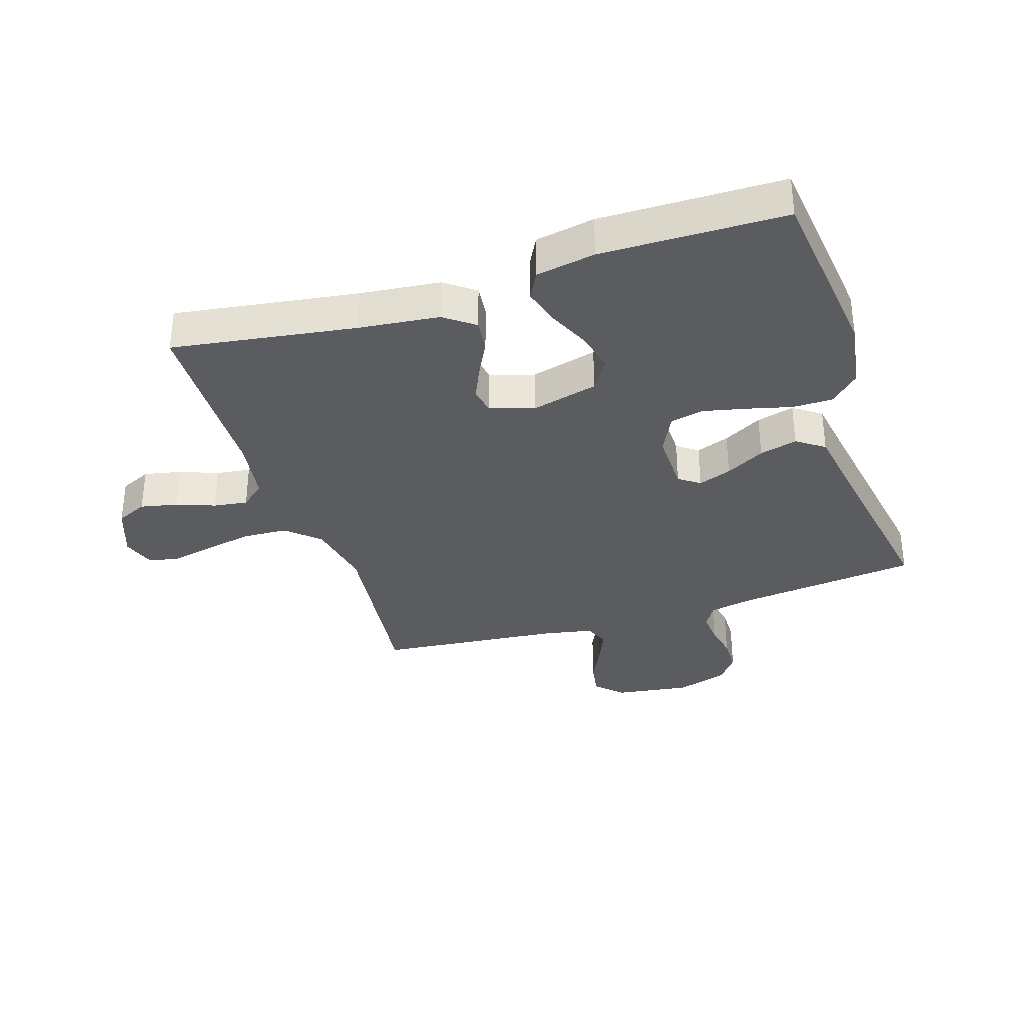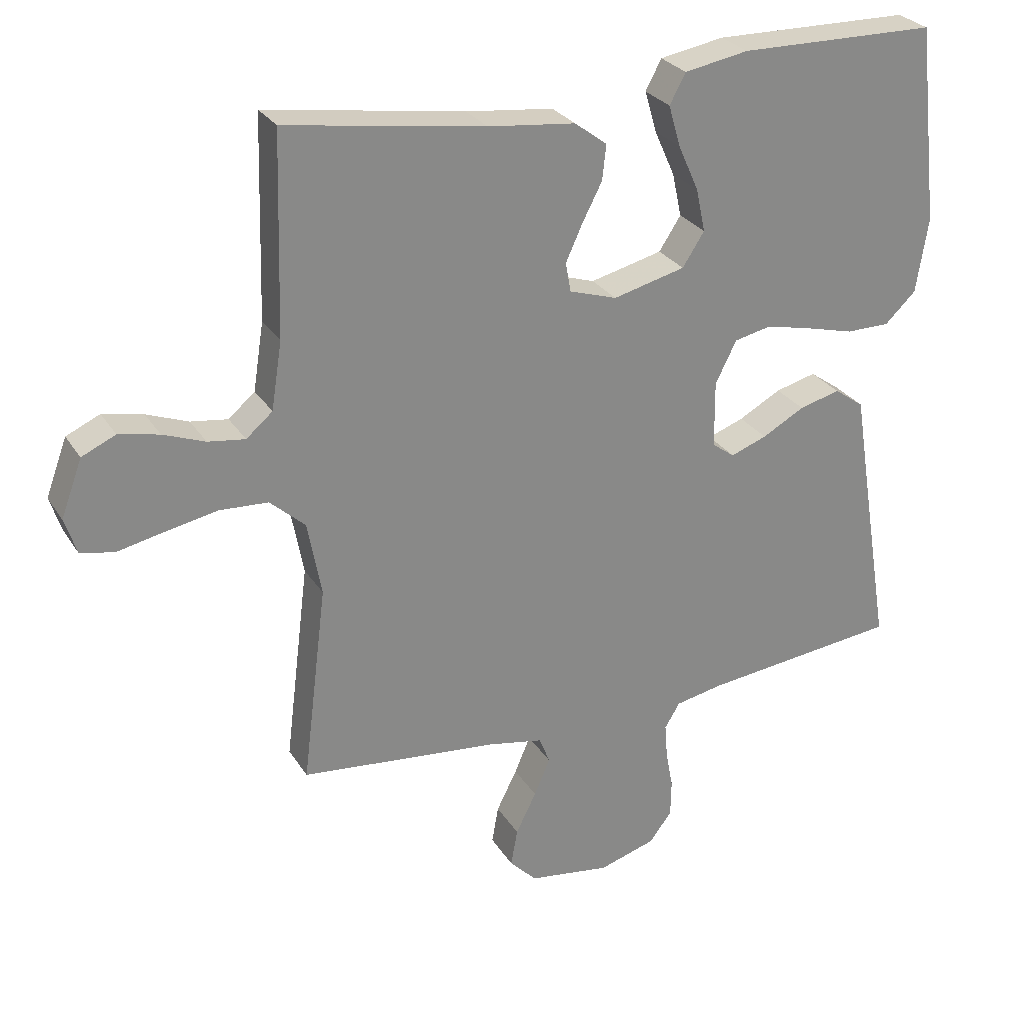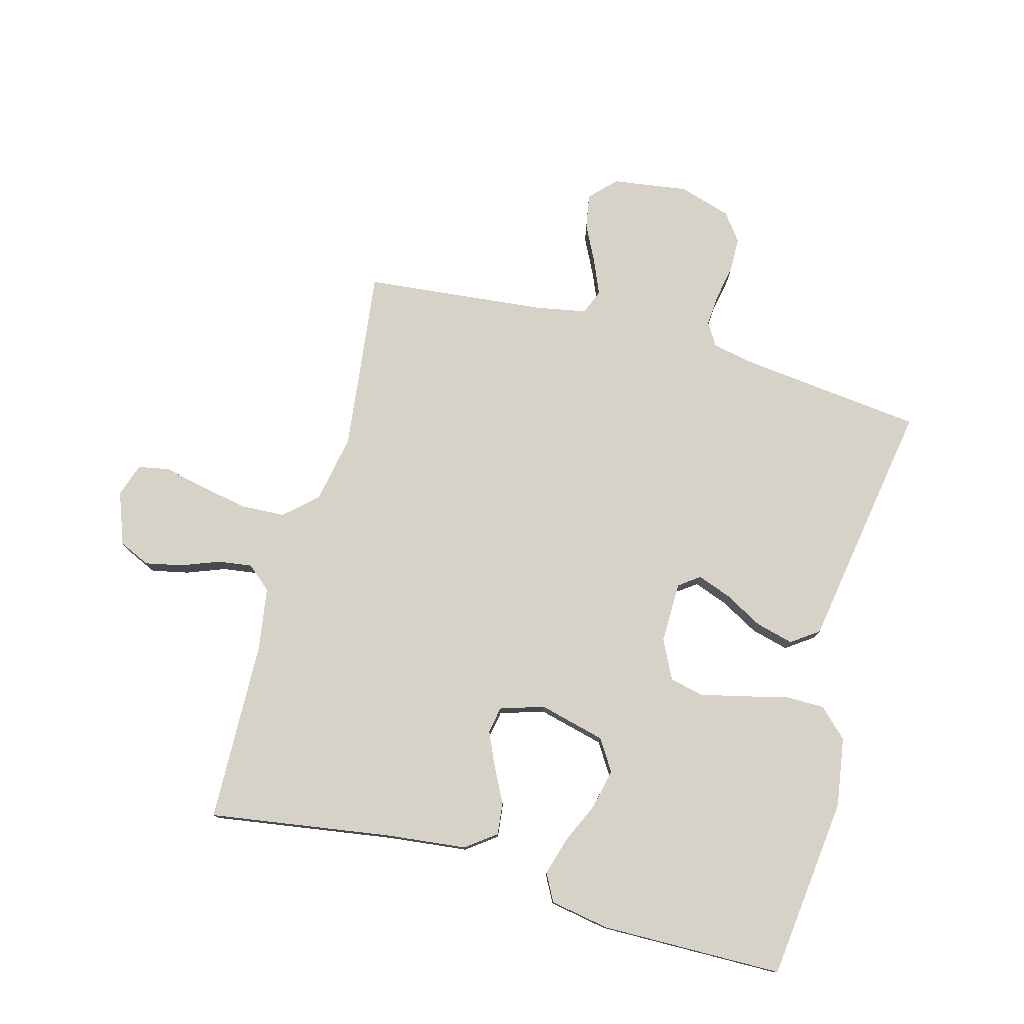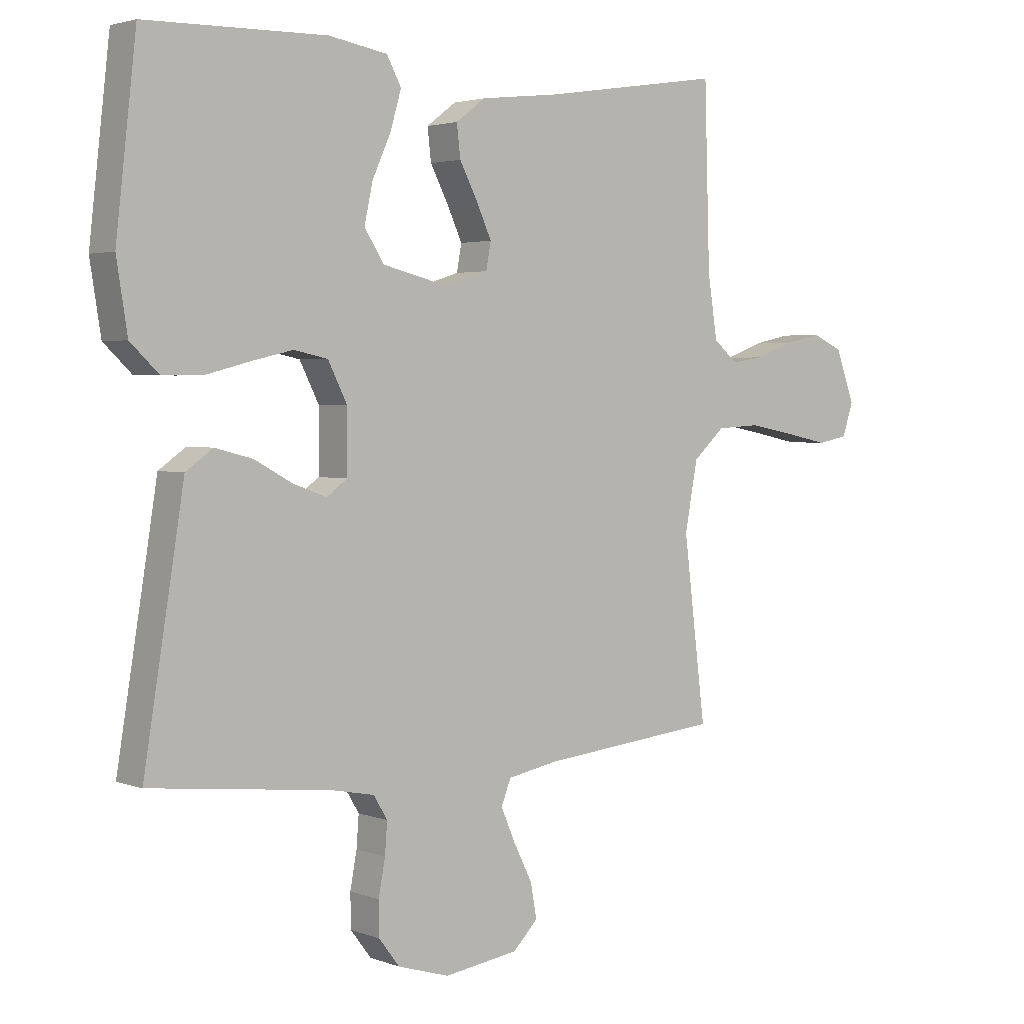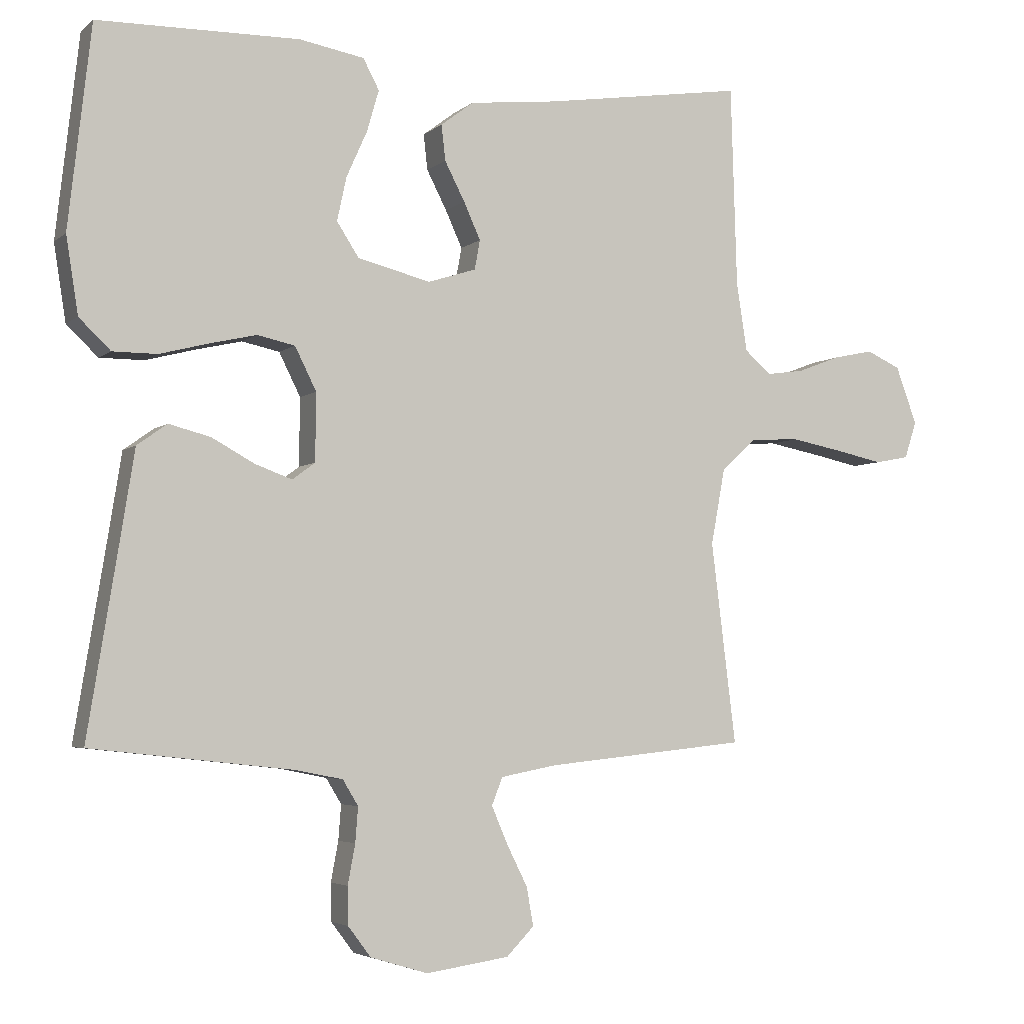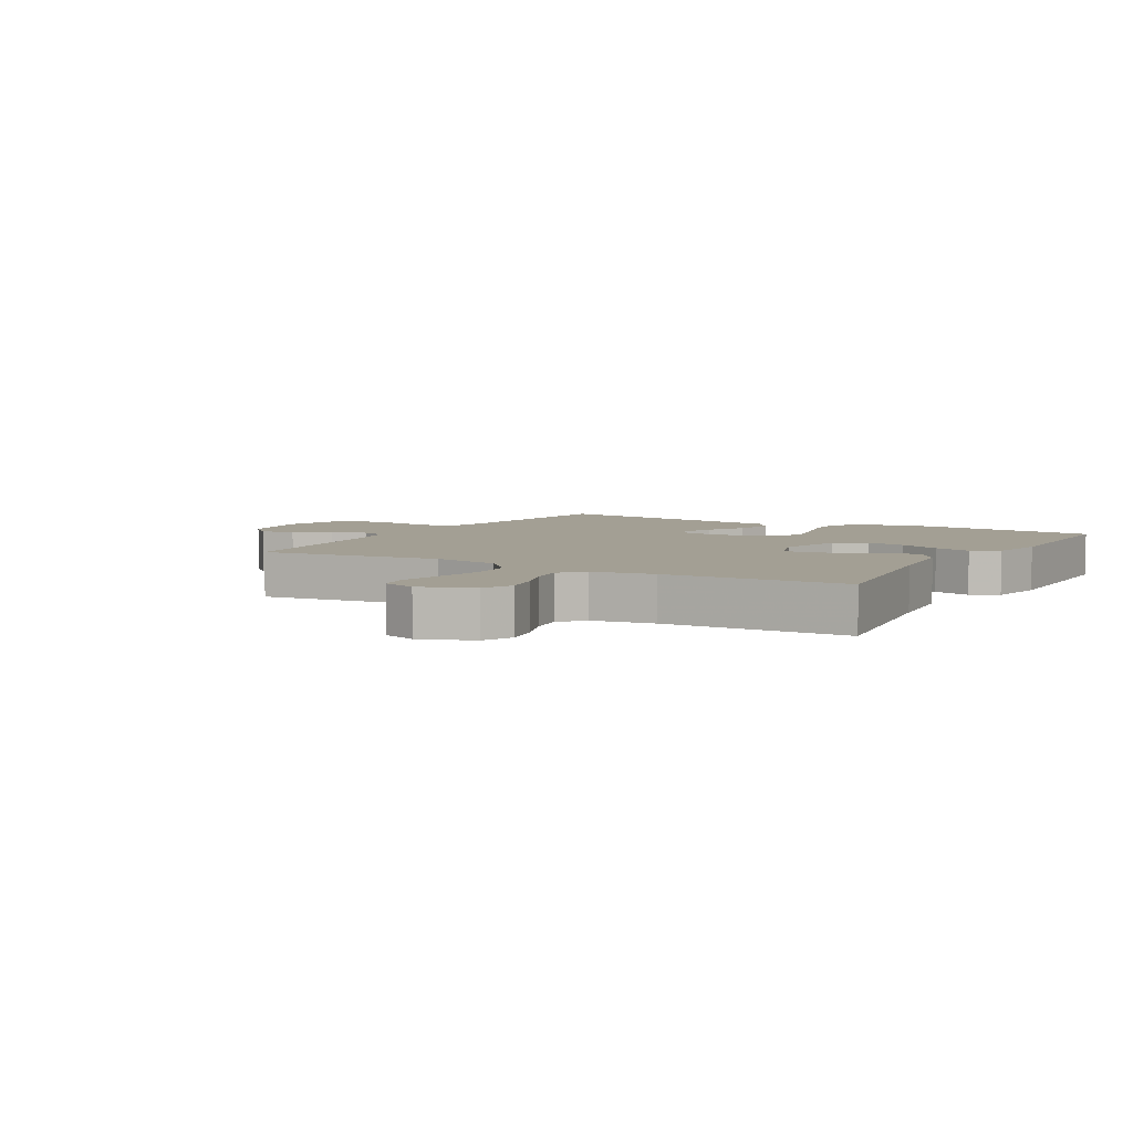
<metadata>
{"format":"obj","ext":"obj","renderer":"f3d","projection":"perspective","resolution":1024,"background":"white","views":[{"elev":-33.9,"azim":18.1,"up":"+Y"},{"elev":27.6,"azim":-25.7,"up":"+Z"},{"elev":77.6,"azim":15.3,"up":"+Y"},{"elev":2.9,"azim":141.5,"up":"+Z"},{"elev":-4.2,"azim":156.1,"up":"+Z"},{"elev":5.3,"azim":-59.8,"up":"+Y"}]}
</metadata>
<code>
v -0.5 0.07 0.5
v -0.2 0.07 0.454
v -0.068 0.07 0.439
v -0.019 0.07 0.402
v -0.025 0.07 0.349
v -0.055 0.07 0.291
v -0.08 0.07 0.236
v -0.072 0.07 0.192
v 0 0.07 0.169
v 0.109 0.07 0.196
v 0.142 0.07 0.247
v 0.128 0.07 0.312
v 0.097 0.07 0.381
v 0.079 0.07 0.443
v 0.103 0.07 0.488
v 0.2 0.07 0.505
v 0.5 0.07 0.5
v 0.534 0.07 0.2
v 0.516 0.07 0.086
v 0.469 0.07 0.041
v 0.403 0.07 0.041
v 0.33 0.07 0.06
v 0.26 0.07 0.076
v 0.204 0.07 0.064
v 0.172 0.07 0
v 0.173 0.07 -0.101
v 0.207 0.07 -0.126
v 0.262 0.07 -0.106
v 0.326 0.07 -0.071
v 0.388 0.07 -0.055
v 0.433 0.07 -0.087
v 0.451 0.07 -0.2
v 0.5 0.07 -0.5
v 0.2 0.07 -0.533
v 0.129 0.07 -0.547
v 0.106 0.07 -0.585
v 0.11 0.07 -0.637
v 0.121 0.07 -0.696
v 0.12 0.07 -0.752
v 0.086 0.07 -0.797
v 0 0.07 -0.823
v -0.124 0.07 -0.805
v -0.165 0.07 -0.763
v -0.155 0.07 -0.706
v -0.124 0.07 -0.644
v -0.1 0.07 -0.588
v -0.116 0.07 -0.547
v -0.2 0.07 -0.531
v -0.5 0.07 -0.5
v -0.463 0.07 -0.2
v -0.484 0.07 -0.087
v -0.537 0.07 -0.039
v -0.61 0.07 -0.035
v -0.688 0.07 -0.05
v -0.759 0.07 -0.065
v -0.81 0.07 -0.055
v -0.828 0.07 0
v -0.796 0.07 0.086
v -0.745 0.07 0.109
v -0.684 0.07 0.096
v -0.621 0.07 0.072
v -0.565 0.07 0.064
v -0.525 0.07 0.098
v -0.509 0.07 0.2
v -0.5 0 0.5
v -0.2 0 0.454
v -0.068 0 0.439
v -0.019 0 0.402
v -0.025 0 0.349
v -0.055 0 0.291
v -0.08 0 0.236
v -0.072 0 0.192
v 0 0 0.169
v 0.109 0 0.196
v 0.142 0 0.247
v 0.128 0 0.312
v 0.097 0 0.381
v 0.079 0 0.443
v 0.103 0 0.488
v 0.2 0 0.505
v 0.5 0 0.5
v 0.534 0 0.2
v 0.516 0 0.086
v 0.469 0 0.041
v 0.403 0 0.041
v 0.33 0 0.06
v 0.26 0 0.076
v 0.204 0 0.064
v 0.172 0 0
v 0.173 0 -0.101
v 0.207 0 -0.126
v 0.262 0 -0.106
v 0.326 0 -0.071
v 0.388 0 -0.055
v 0.433 0 -0.087
v 0.451 0 -0.2
v 0.5 0 -0.5
v 0.2 0 -0.533
v 0.129 0 -0.547
v 0.106 0 -0.585
v 0.11 0 -0.637
v 0.121 0 -0.696
v 0.12 0 -0.752
v 0.086 0 -0.797
v 0 0 -0.823
v -0.124 0 -0.805
v -0.165 0 -0.763
v -0.155 0 -0.706
v -0.124 0 -0.644
v -0.1 0 -0.588
v -0.116 0 -0.547
v -0.2 0 -0.531
v -0.5 0 -0.5
v -0.463 0 -0.2
v -0.484 0 -0.087
v -0.537 0 -0.039
v -0.61 0 -0.035
v -0.688 0 -0.05
v -0.759 0 -0.065
v -0.81 0 -0.055
v -0.828 0 0
v -0.796 0 0.086
v -0.745 0 0.109
v -0.684 0 0.096
v -0.621 0 0.072
v -0.565 0 0.064
v -0.525 0 0.098
v -0.509 0 0.2
f 58 59 60 61
f 58 61 62
f 57 58 62
f 54 55 56 57
f 53 54 57 62
f 52 53 62 63
f 48 49 50
f 47 48 50 51
f 42 43 44 45
f 42 45 46
f 41 42 46
f 40 41 46 47
f 37 38 39 40
f 36 37 40 47
f 32 33 34
f 32 34 35
f 31 32 35
f 28 29 30 31
f 27 28 31 35
f 26 27 35 36
f 19 20 21 22
f 19 22 23
f 18 19 23
f 17 18 23 24
f 15 16 17 24
f 12 13 14 15
f 11 12 15 24
f 3 4 5 6
f 2 3 6 7
f 64 1 2 7
f 51 52 63 64
f 51 64 7 8
f 47 51 8 9
f 25 26 36 47
f 25 47 9 10
f 10 11 24 25
f 125 124 123 122
f 126 125 122
f 126 122 121
f 121 120 119 118
f 126 121 118 117
f 127 126 117 116
f 114 113 112
f 115 114 112 111
f 109 108 107 106
f 110 109 106
f 110 106 105
f 111 110 105 104
f 104 103 102 101
f 111 104 101 100
f 98 97 96
f 99 98 96
f 99 96 95
f 95 94 93 92
f 99 95 92 91
f 100 99 91 90
f 86 85 84 83
f 87 86 83
f 87 83 82
f 88 87 82 81
f 88 81 80 79
f 79 78 77 76
f 88 79 76 75
f 70 69 68 67
f 71 70 67 66
f 71 66 65 128
f 128 127 116 115
f 72 71 128 115
f 73 72 115 111
f 111 100 90 89
f 74 73 111 89
f 89 88 75 74
f 1 65 66 2
f 2 66 67 3
f 3 67 68 4
f 4 68 69 5
f 5 69 70 6
f 6 70 71 7
f 7 71 72 8
f 8 72 73 9
f 9 73 74 10
f 10 74 75 11
f 11 75 76 12
f 12 76 77 13
f 13 77 78 14
f 14 78 79 15
f 15 79 80 16
f 16 80 81 17
f 17 81 82 18
f 18 82 83 19
f 19 83 84 20
f 20 84 85 21
f 21 85 86 22
f 22 86 87 23
f 23 87 88 24
f 24 88 89 25
f 25 89 90 26
f 26 90 91 27
f 27 91 92 28
f 28 92 93 29
f 29 93 94 30
f 30 94 95 31
f 31 95 96 32
f 32 96 97 33
f 33 97 98 34
f 34 98 99 35
f 35 99 100 36
f 36 100 101 37
f 37 101 102 38
f 38 102 103 39
f 39 103 104 40
f 40 104 105 41
f 41 105 106 42
f 42 106 107 43
f 43 107 108 44
f 44 108 109 45
f 45 109 110 46
f 46 110 111 47
f 47 111 112 48
f 48 112 113 49
f 49 113 114 50
f 50 114 115 51
f 51 115 116 52
f 52 116 117 53
f 53 117 118 54
f 54 118 119 55
f 55 119 120 56
f 56 120 121 57
f 57 121 122 58
f 58 122 123 59
f 59 123 124 60
f 60 124 125 61
f 61 125 126 62
f 62 126 127 63
f 63 127 128 64
f 64 128 65 1

</code>
